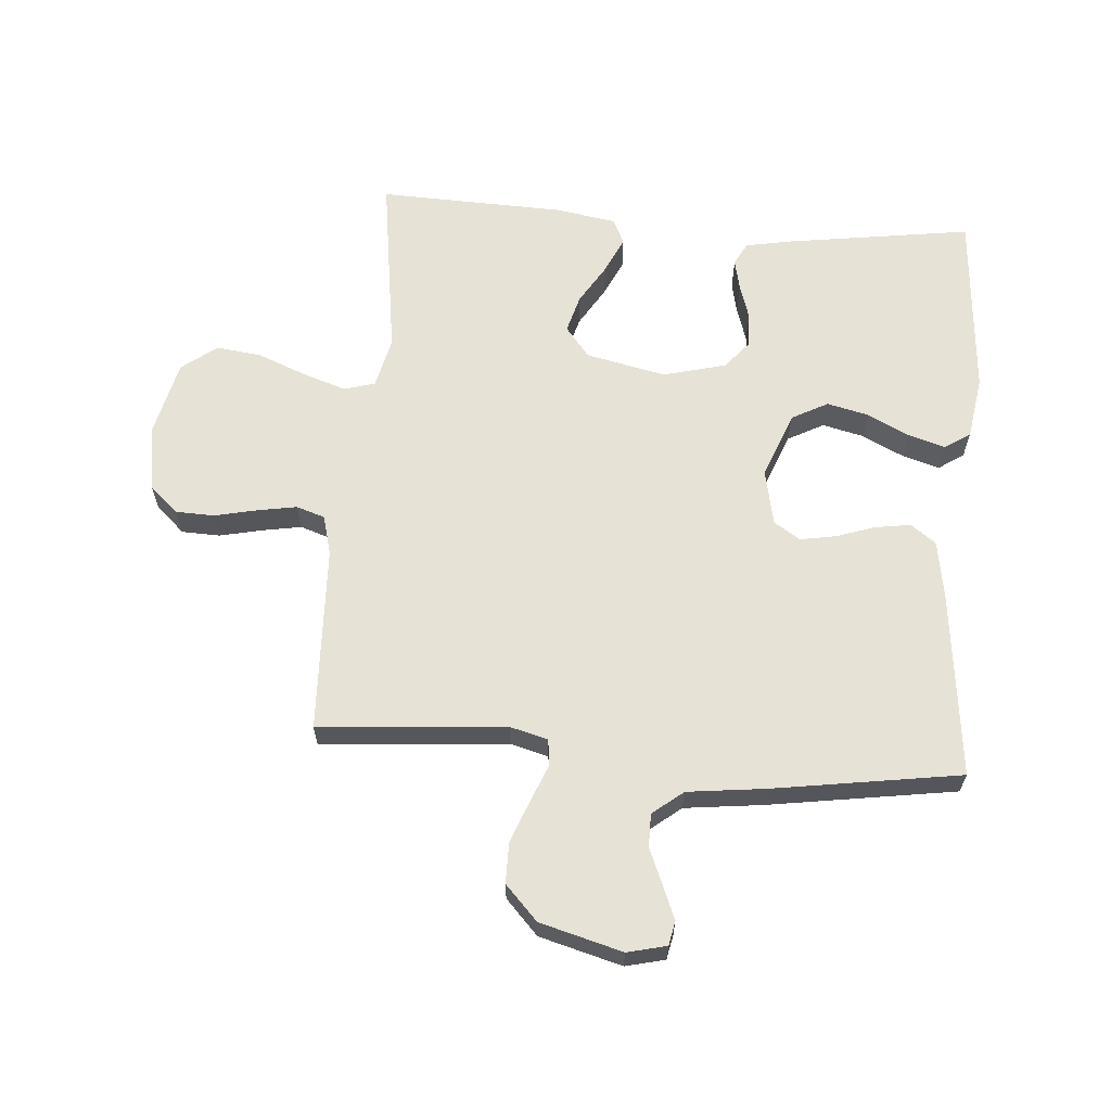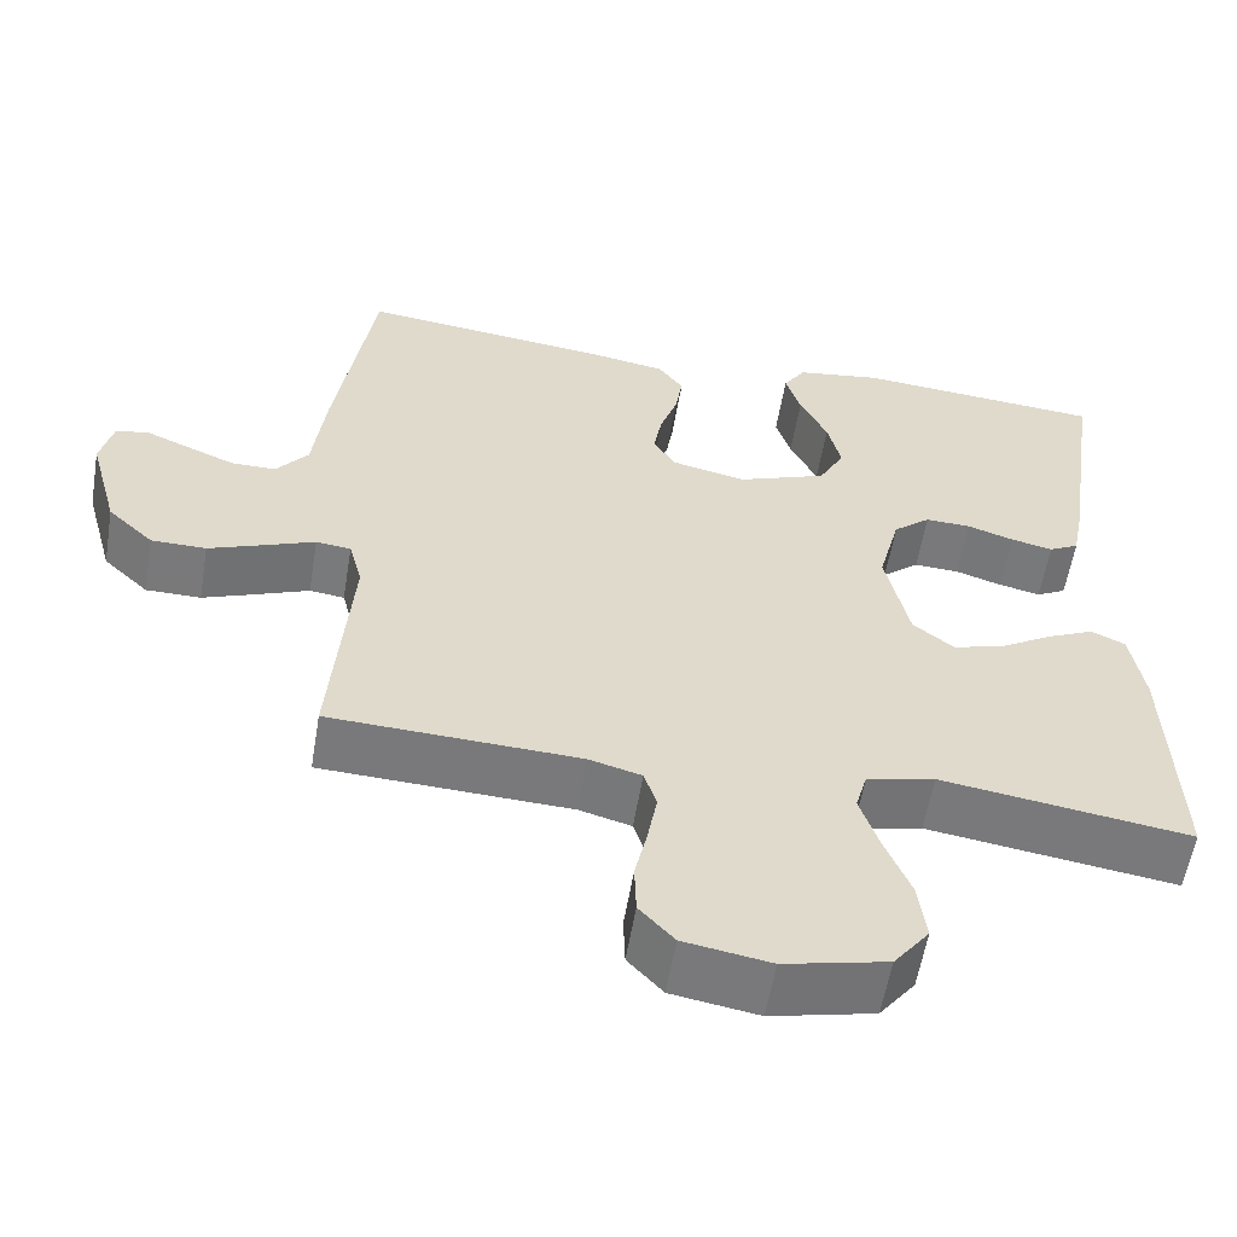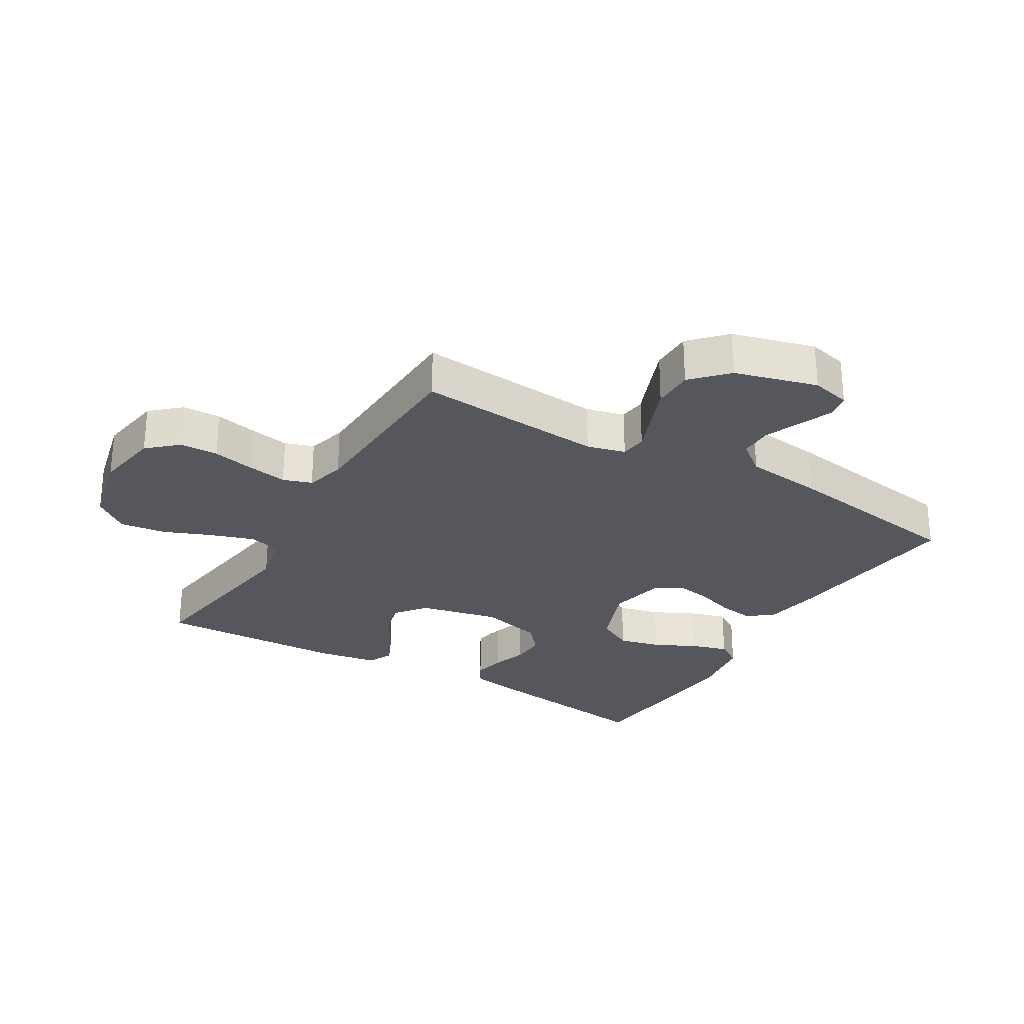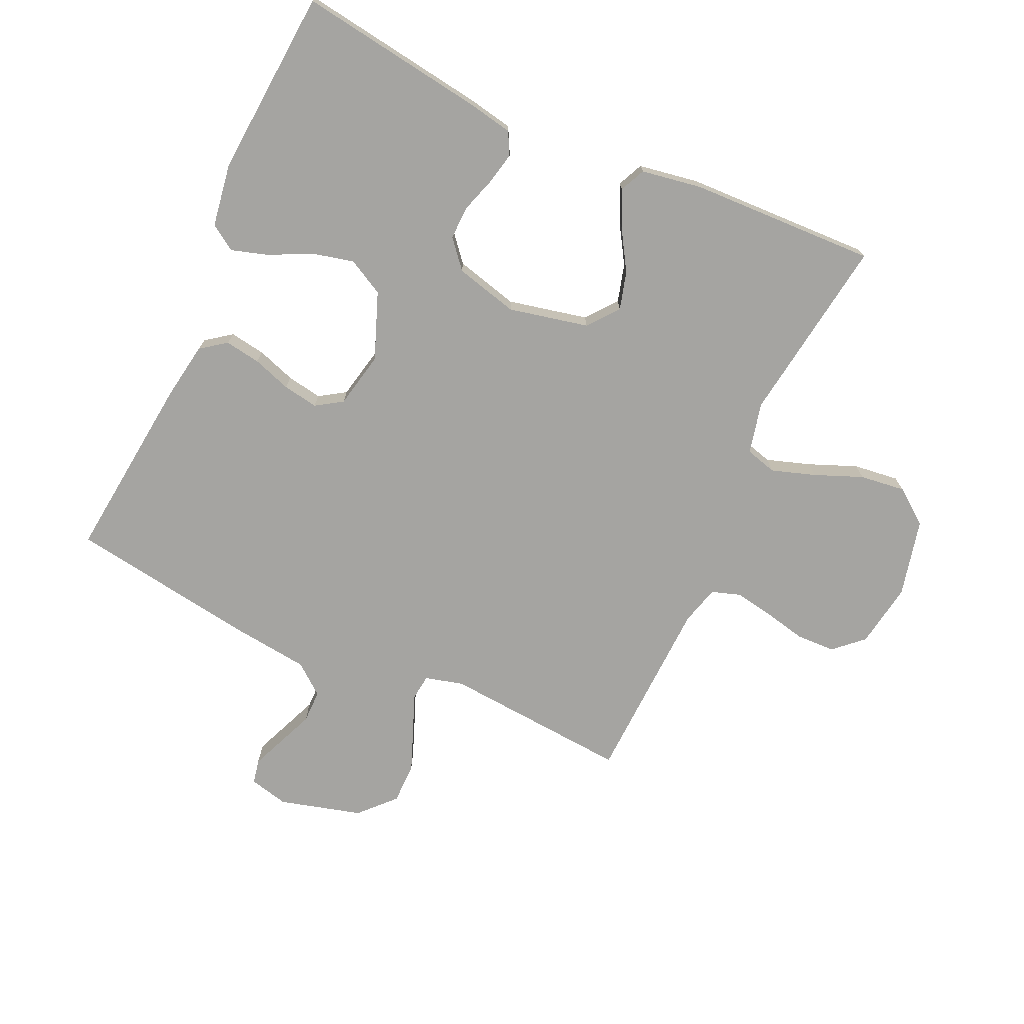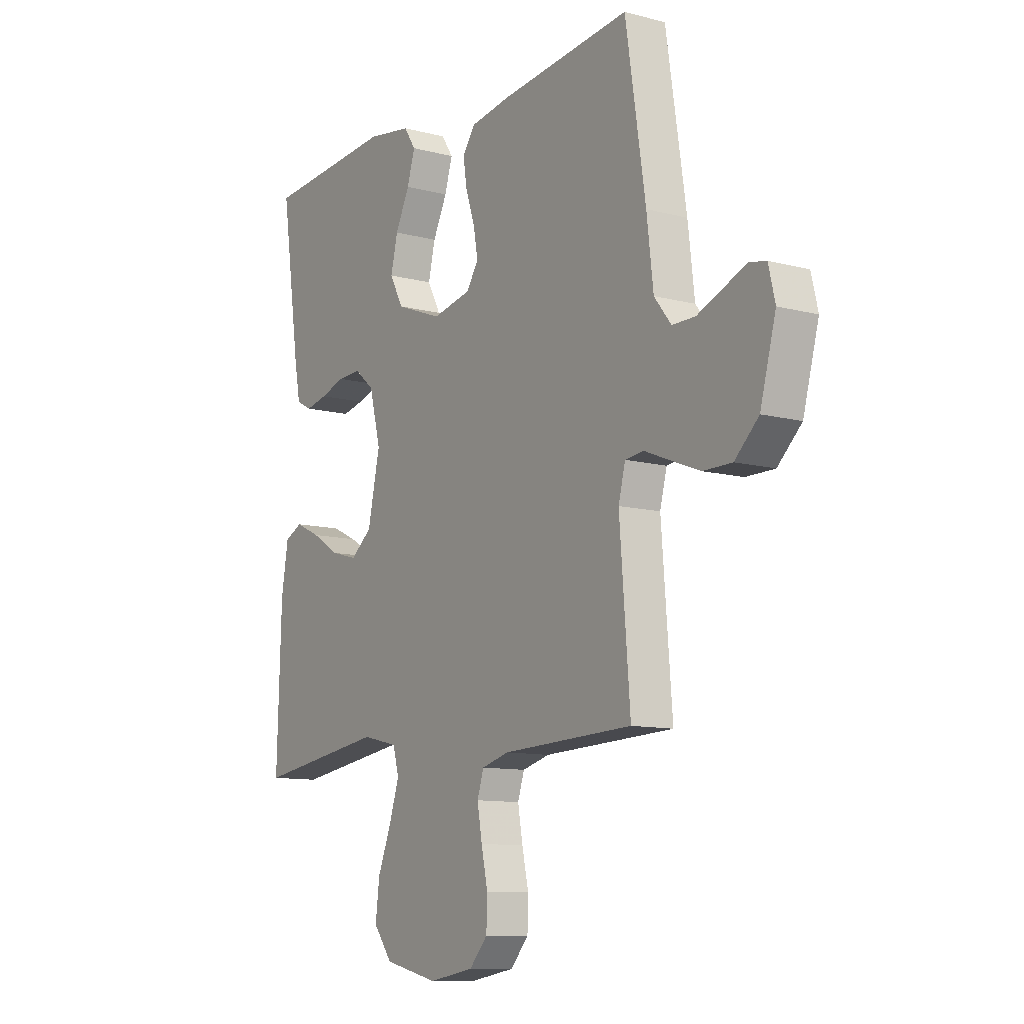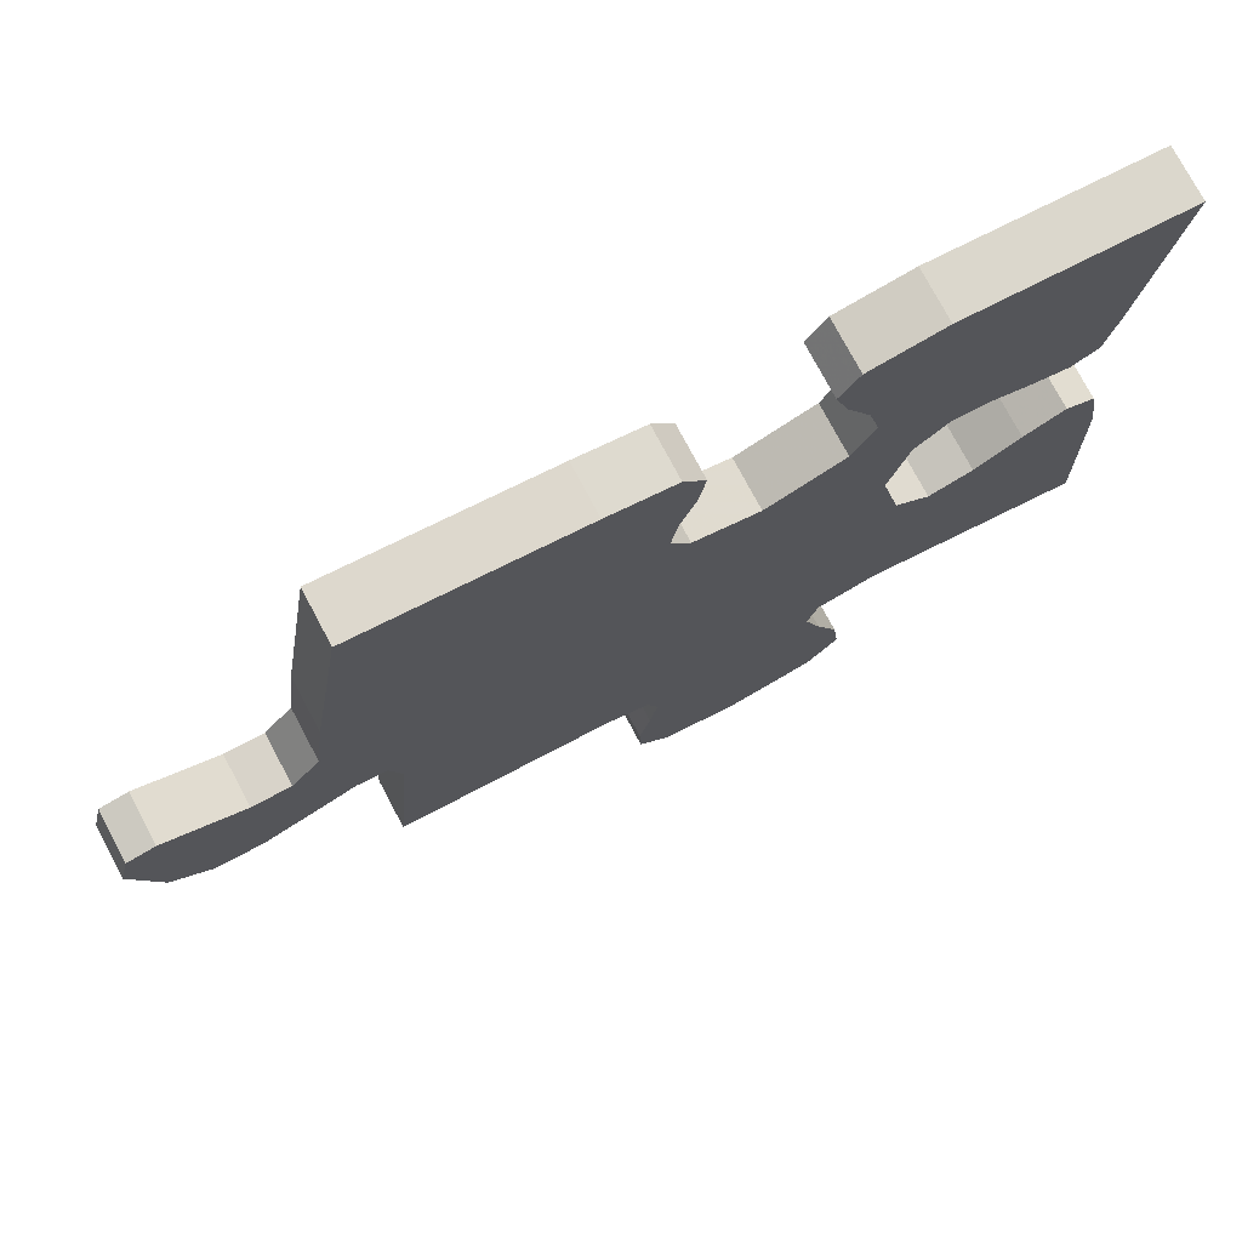
<metadata>
{"format":"obj","ext":"obj","renderer":"f3d","projection":"perspective","resolution":1024,"background":"white","views":[{"elev":63.2,"azim":-85.5,"up":"+Y"},{"elev":-57.8,"azim":-9.5,"up":"+Z"},{"elev":-27.5,"azim":-120.7,"up":"+Y"},{"elev":-73.4,"azim":65.5,"up":"+Y"},{"elev":-10.8,"azim":-123.2,"up":"+Z"},{"elev":75.9,"azim":-28.0,"up":"+Z"}]}
</metadata>
<code>
v 0.5 0.07 0.5
v 0.456 0.07 0.2
v 0.442 0.07 0.127
v 0.406 0.07 0.108
v 0.355 0.07 0.119
v 0.299 0.07 0.137
v 0.244 0.07 0.139
v 0.199 0.07 0.101
v 0.173 0.07 0
v 0.201 0.07 -0.128
v 0.25 0.07 -0.167
v 0.311 0.07 -0.15
v 0.375 0.07 -0.111
v 0.433 0.07 -0.084
v 0.474 0.07 -0.103
v 0.49 0.07 -0.2
v 0.5 0.07 -0.5
v 0.2 0.07 -0.457
v 0.118 0.07 -0.476
v 0.104 0.07 -0.526
v 0.127 0.07 -0.596
v 0.158 0.07 -0.673
v 0.167 0.07 -0.746
v 0.124 0.07 -0.802
v 0 0.07 -0.831
v -0.104 0.07 -0.814
v -0.146 0.07 -0.768
v -0.148 0.07 -0.706
v -0.133 0.07 -0.638
v -0.122 0.07 -0.575
v -0.137 0.07 -0.529
v -0.2 0.07 -0.512
v -0.5 0.07 -0.5
v -0.476 0.07 -0.2
v -0.492 0.07 -0.139
v -0.534 0.07 -0.134
v -0.594 0.07 -0.158
v -0.661 0.07 -0.184
v -0.727 0.07 -0.184
v -0.782 0.07 -0.132
v -0.818 0.07 0
v -0.803 0.07 0.063
v -0.764 0.07 0.071
v -0.711 0.07 0.049
v -0.653 0.07 0.025
v -0.6 0.07 0.025
v -0.561 0.07 0.074
v -0.546 0.07 0.2
v -0.5 0.07 0.5
v -0.2 0.07 0.467
v -0.107 0.07 0.452
v -0.077 0.07 0.411
v -0.086 0.07 0.354
v -0.107 0.07 0.292
v -0.117 0.07 0.235
v -0.09 0.07 0.193
v 0 0.07 0.174
v 0.107 0.07 0.215
v 0.138 0.07 0.273
v 0.122 0.07 0.34
v 0.089 0.07 0.407
v 0.071 0.07 0.466
v 0.098 0.07 0.507
v 0.2 0.07 0.523
v 0.5 0 0.5
v 0.456 0 0.2
v 0.442 0 0.127
v 0.406 0 0.108
v 0.355 0 0.119
v 0.299 0 0.137
v 0.244 0 0.139
v 0.199 0 0.101
v 0.173 0 0
v 0.201 0 -0.128
v 0.25 0 -0.167
v 0.311 0 -0.15
v 0.375 0 -0.111
v 0.433 0 -0.084
v 0.474 0 -0.103
v 0.49 0 -0.2
v 0.5 0 -0.5
v 0.2 0 -0.457
v 0.118 0 -0.476
v 0.104 0 -0.526
v 0.127 0 -0.596
v 0.158 0 -0.673
v 0.167 0 -0.746
v 0.124 0 -0.802
v 0 0 -0.831
v -0.104 0 -0.814
v -0.146 0 -0.768
v -0.148 0 -0.706
v -0.133 0 -0.638
v -0.122 0 -0.575
v -0.137 0 -0.529
v -0.2 0 -0.512
v -0.5 0 -0.5
v -0.476 0 -0.2
v -0.492 0 -0.139
v -0.534 0 -0.134
v -0.594 0 -0.158
v -0.661 0 -0.184
v -0.727 0 -0.184
v -0.782 0 -0.132
v -0.818 0 0
v -0.803 0 0.063
v -0.764 0 0.071
v -0.711 0 0.049
v -0.653 0 0.025
v -0.6 0 0.025
v -0.561 0 0.074
v -0.546 0 0.2
v -0.5 0 0.5
v -0.2 0 0.467
v -0.107 0 0.452
v -0.077 0 0.411
v -0.086 0 0.354
v -0.107 0 0.292
v -0.117 0 0.235
v -0.09 0 0.193
v 0 0 0.174
v 0.107 0 0.215
v 0.138 0 0.273
v 0.122 0 0.34
v 0.089 0 0.407
v 0.071 0 0.466
v 0.098 0 0.507
v 0.2 0 0.523
f 60 61 62 63
f 59 60 63 64
f 51 52 53 54
f 51 54 55
f 50 51 55
f 47 48 49 50
f 46 47 50 55
f 41 42 43 44
f 41 44 45
f 40 41 45 46
f 36 37 38 39
f 36 39 40 46
f 32 33 34
f 31 32 34 35
f 26 27 28 29
f 26 29 30
f 25 26 30
f 24 25 30 31
f 21 22 23 24
f 20 21 24 31
f 15 16 17 18
f 15 18 19
f 12 13 14 15
f 12 15 19
f 11 12 19
f 10 11 19
f 9 10 19 20
f 3 4 5 6
f 1 2 3 6
f 59 64 1 6
f 58 59 6 7
f 57 58 7 8
f 56 57 8 9
f 36 46 55 56
f 35 36 56 9
f 9 20 31 35
f 127 126 125 124
f 128 127 124 123
f 118 117 116 115
f 119 118 115
f 119 115 114
f 114 113 112 111
f 119 114 111 110
f 108 107 106 105
f 109 108 105
f 110 109 105 104
f 103 102 101 100
f 110 104 103 100
f 98 97 96
f 99 98 96 95
f 93 92 91 90
f 94 93 90
f 94 90 89
f 95 94 89 88
f 88 87 86 85
f 95 88 85 84
f 82 81 80 79
f 83 82 79
f 79 78 77 76
f 83 79 76
f 83 76 75
f 83 75 74
f 84 83 74 73
f 70 69 68 67
f 70 67 66 65
f 70 65 128 123
f 71 70 123 122
f 72 71 122 121
f 73 72 121 120
f 120 119 110 100
f 73 120 100 99
f 99 95 84 73
f 1 65 66 2
f 2 66 67 3
f 3 67 68 4
f 4 68 69 5
f 5 69 70 6
f 6 70 71 7
f 7 71 72 8
f 8 72 73 9
f 9 73 74 10
f 10 74 75 11
f 11 75 76 12
f 12 76 77 13
f 13 77 78 14
f 14 78 79 15
f 15 79 80 16
f 16 80 81 17
f 17 81 82 18
f 18 82 83 19
f 19 83 84 20
f 20 84 85 21
f 21 85 86 22
f 22 86 87 23
f 23 87 88 24
f 24 88 89 25
f 25 89 90 26
f 26 90 91 27
f 27 91 92 28
f 28 92 93 29
f 29 93 94 30
f 30 94 95 31
f 31 95 96 32
f 32 96 97 33
f 33 97 98 34
f 34 98 99 35
f 35 99 100 36
f 36 100 101 37
f 37 101 102 38
f 38 102 103 39
f 39 103 104 40
f 40 104 105 41
f 41 105 106 42
f 42 106 107 43
f 43 107 108 44
f 44 108 109 45
f 45 109 110 46
f 46 110 111 47
f 47 111 112 48
f 48 112 113 49
f 49 113 114 50
f 50 114 115 51
f 51 115 116 52
f 52 116 117 53
f 53 117 118 54
f 54 118 119 55
f 55 119 120 56
f 56 120 121 57
f 57 121 122 58
f 58 122 123 59
f 59 123 124 60
f 60 124 125 61
f 61 125 126 62
f 62 126 127 63
f 63 127 128 64
f 64 128 65 1

</code>
